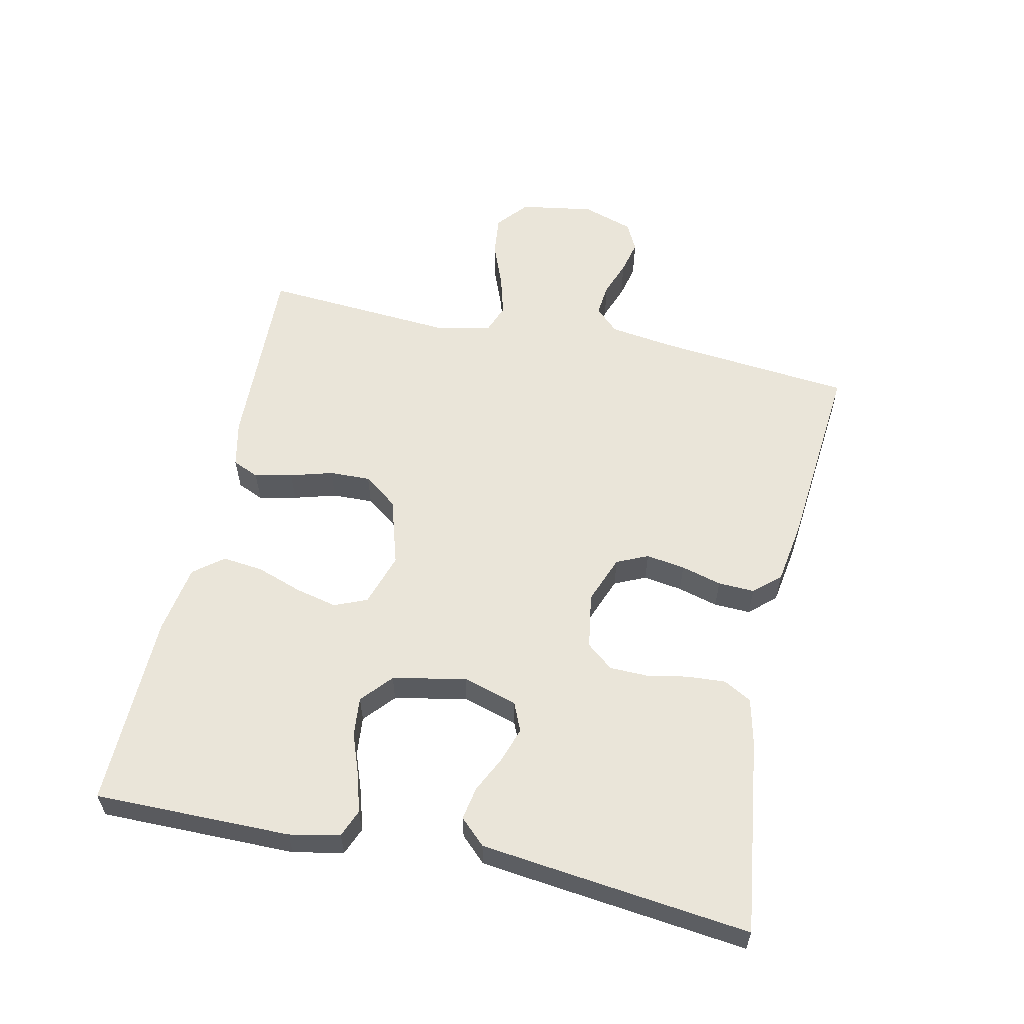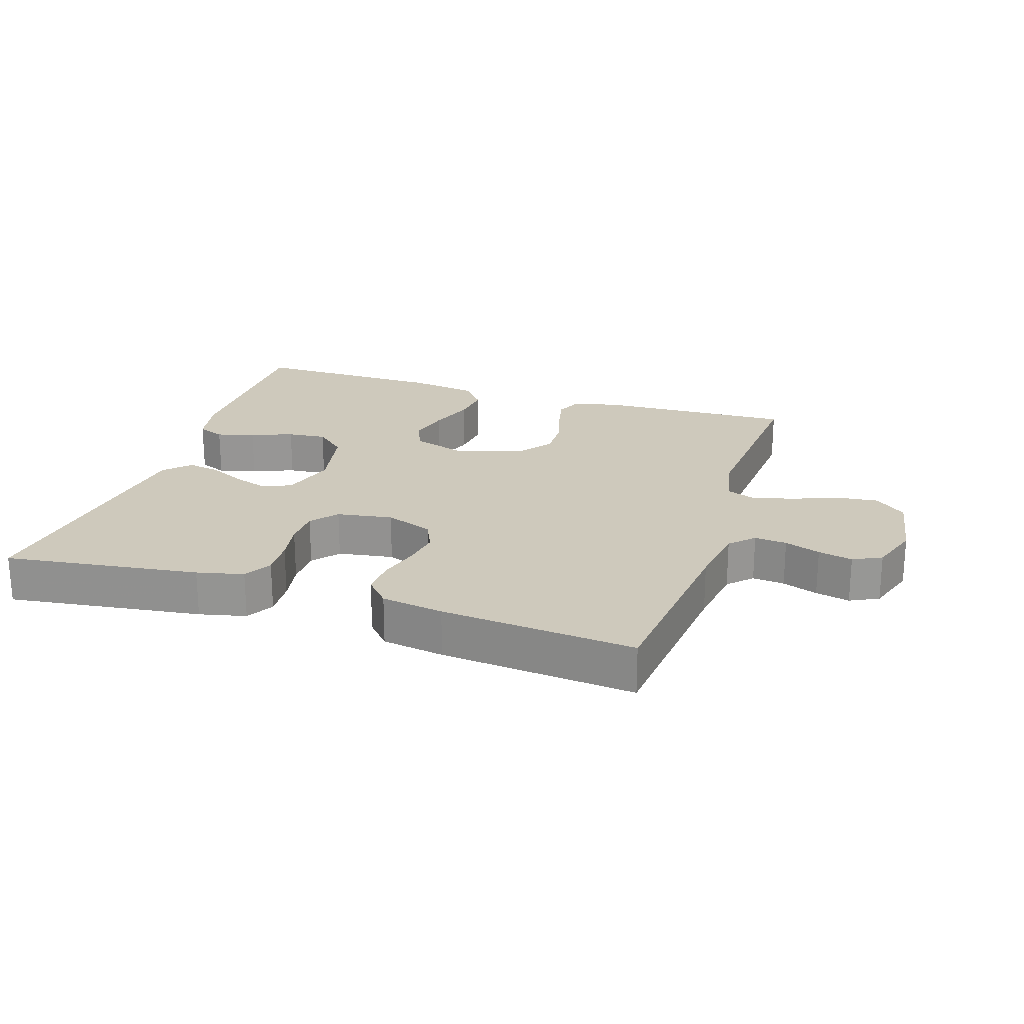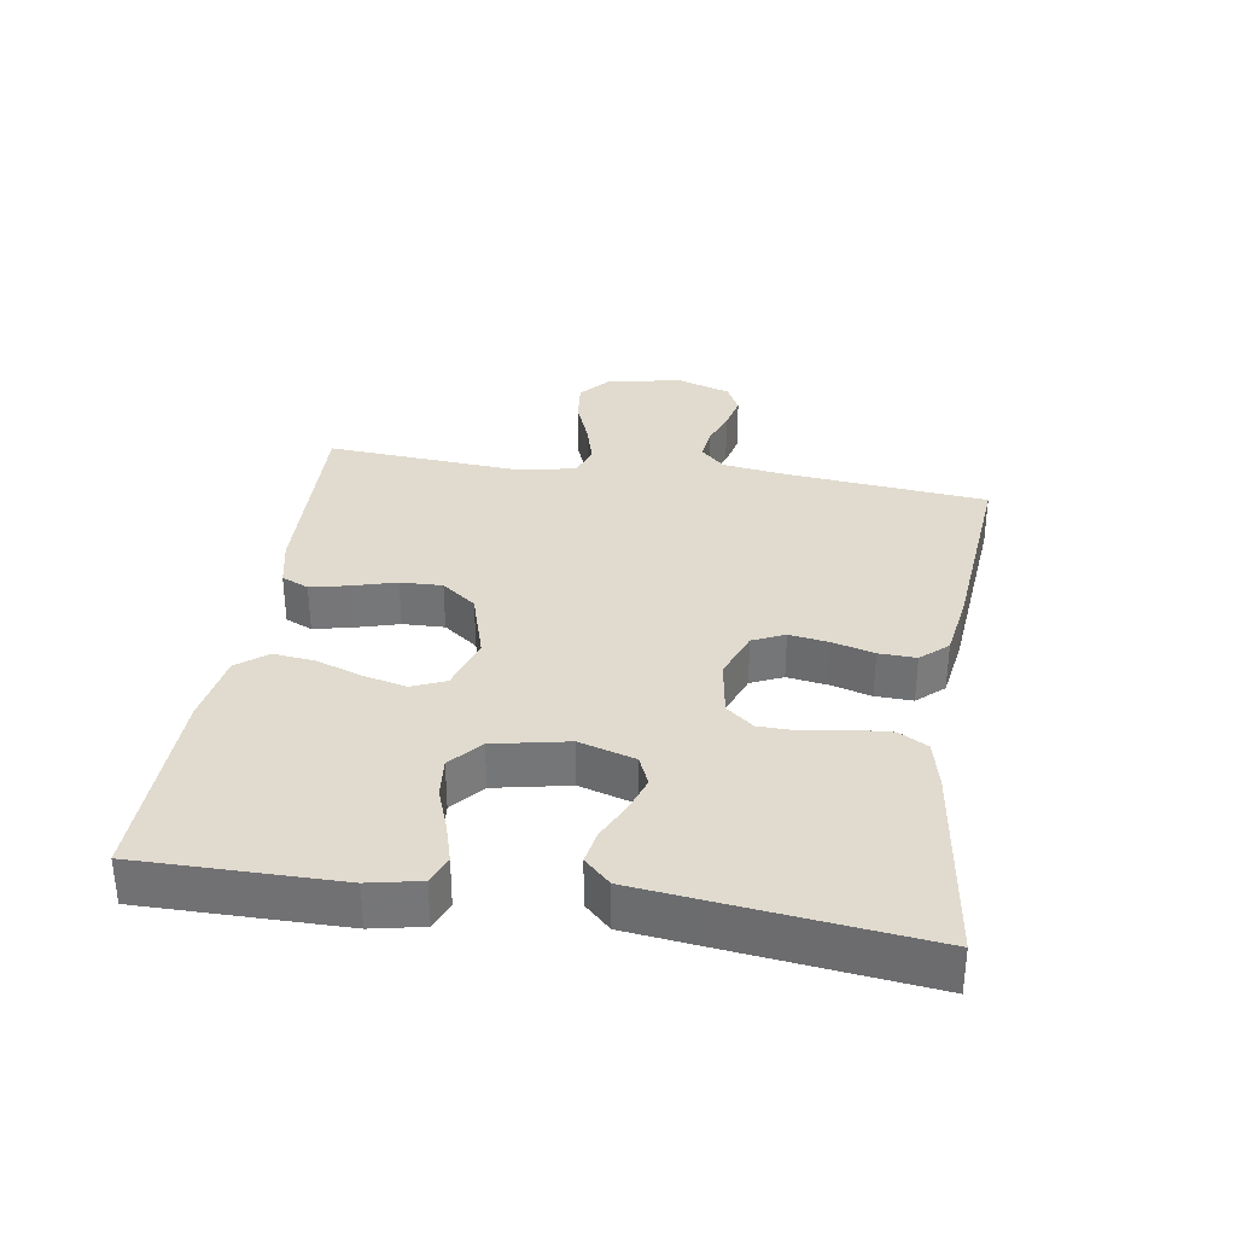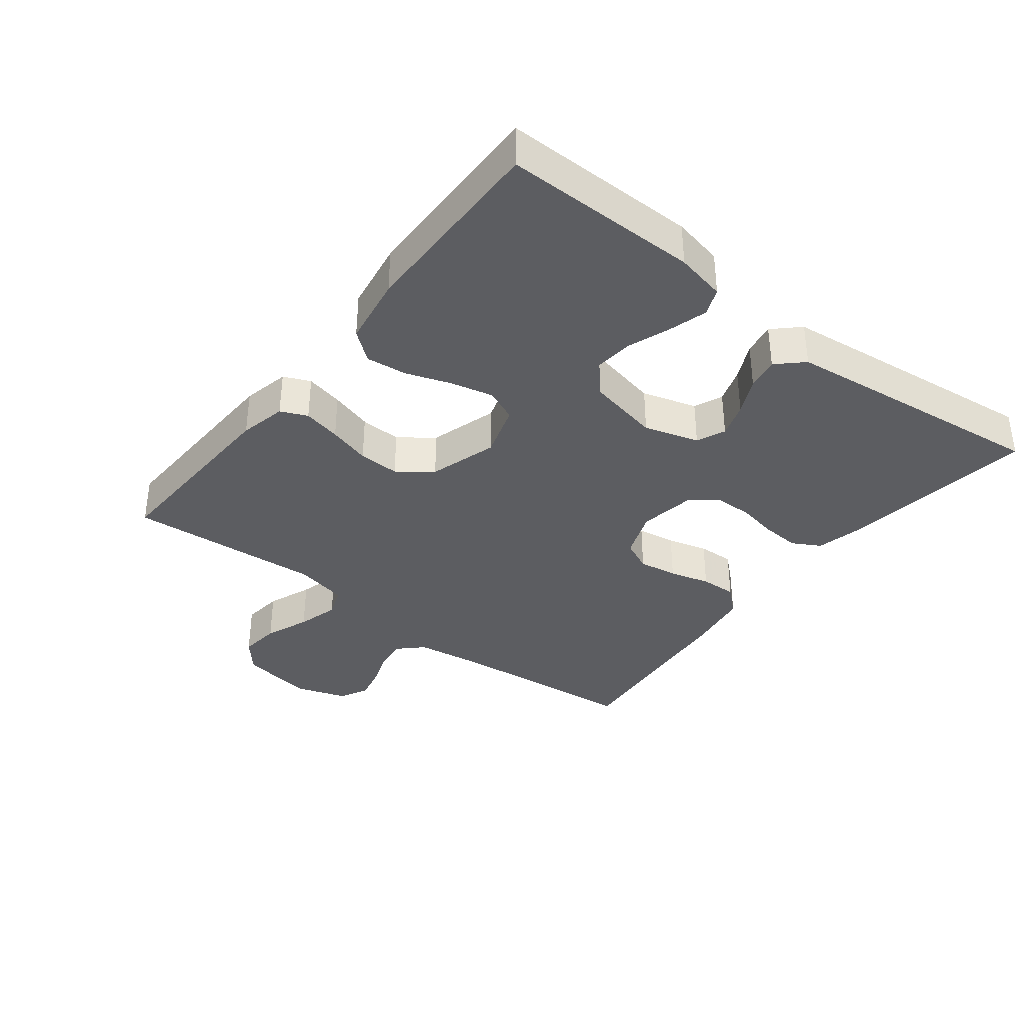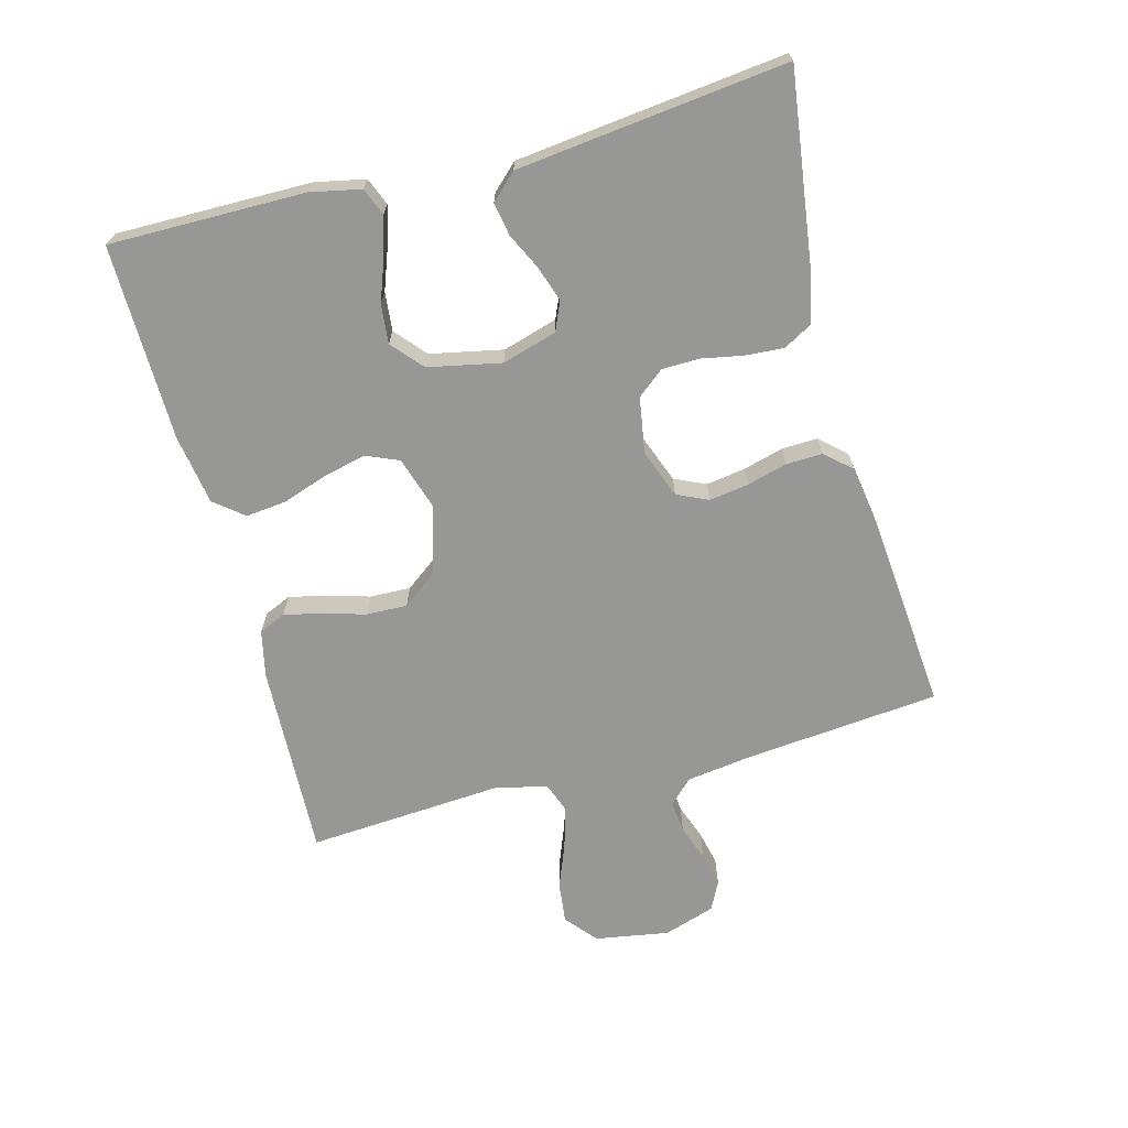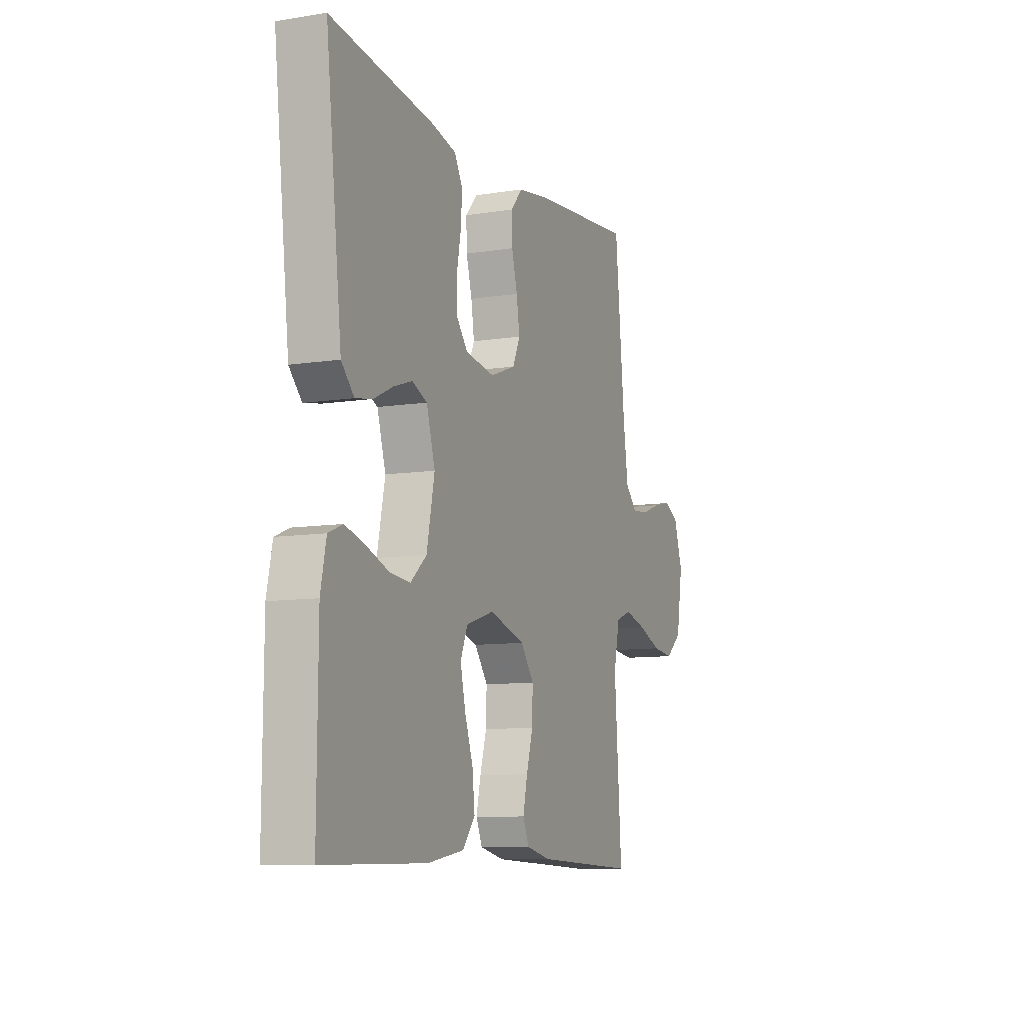
<metadata>
{"format":"obj","ext":"obj","renderer":"f3d","projection":"perspective","resolution":1024,"background":"white","views":[{"elev":57.8,"azim":-77.6,"up":"+Y"},{"elev":22.3,"azim":18.1,"up":"+Y"},{"elev":33.4,"azim":-81.0,"up":"+Y"},{"elev":-36.3,"azim":-127.8,"up":"+Y"},{"elev":-68.1,"azim":-75.1,"up":"+Y"},{"elev":-9.3,"azim":-67.3,"up":"+Z"}]}
</metadata>
<code>
v 0.5 0.07 0.5
v 0.529 0.07 0.2
v 0.543 0.07 0.1
v 0.578 0.07 0.064
v 0.628 0.07 0.069
v 0.683 0.07 0.089
v 0.736 0.07 0.101
v 0.78 0.07 0.079
v 0.806 0.07 0
v 0.787 0.07 -0.114
v 0.739 0.07 -0.154
v 0.676 0.07 -0.147
v 0.607 0.07 -0.12
v 0.543 0.07 -0.102
v 0.497 0.07 -0.119
v 0.479 0.07 -0.2
v 0.5 0.07 -0.5
v 0.2 0.07 -0.488
v 0.128 0.07 -0.472
v 0.11 0.07 -0.431
v 0.123 0.07 -0.373
v 0.142 0.07 -0.308
v 0.144 0.07 -0.245
v 0.105 0.07 -0.193
v 0 0.07 -0.161
v -0.082 0.07 -0.187
v -0.103 0.07 -0.237
v -0.088 0.07 -0.302
v -0.064 0.07 -0.371
v -0.057 0.07 -0.434
v -0.093 0.07 -0.479
v -0.2 0.07 -0.496
v -0.5 0.07 -0.5
v -0.498 0.07 -0.2
v -0.482 0.07 -0.123
v -0.44 0.07 -0.106
v -0.382 0.07 -0.123
v -0.317 0.07 -0.147
v -0.257 0.07 -0.153
v -0.21 0.07 -0.112
v -0.187 0.07 0
v -0.212 0.07 0.084
v -0.256 0.07 0.103
v -0.31 0.07 0.085
v -0.366 0.07 0.058
v -0.416 0.07 0.049
v -0.453 0.07 0.088
v -0.466 0.07 0.2
v -0.5 0.07 0.5
v -0.2 0.07 0.459
v -0.128 0.07 0.442
v -0.104 0.07 0.399
v -0.108 0.07 0.34
v -0.12 0.07 0.277
v -0.119 0.07 0.219
v -0.086 0.07 0.178
v 0 0.07 0.164
v 0.074 0.07 0.192
v 0.096 0.07 0.24
v 0.087 0.07 0.3
v 0.07 0.07 0.362
v 0.068 0.07 0.418
v 0.104 0.07 0.458
v 0.2 0.07 0.473
v 0.5 0 0.5
v 0.529 0 0.2
v 0.543 0 0.1
v 0.578 0 0.064
v 0.628 0 0.069
v 0.683 0 0.089
v 0.736 0 0.101
v 0.78 0 0.079
v 0.806 0 0
v 0.787 0 -0.114
v 0.739 0 -0.154
v 0.676 0 -0.147
v 0.607 0 -0.12
v 0.543 0 -0.102
v 0.497 0 -0.119
v 0.479 0 -0.2
v 0.5 0 -0.5
v 0.2 0 -0.488
v 0.128 0 -0.472
v 0.11 0 -0.431
v 0.123 0 -0.373
v 0.142 0 -0.308
v 0.144 0 -0.245
v 0.105 0 -0.193
v 0 0 -0.161
v -0.082 0 -0.187
v -0.103 0 -0.237
v -0.088 0 -0.302
v -0.064 0 -0.371
v -0.057 0 -0.434
v -0.093 0 -0.479
v -0.2 0 -0.496
v -0.5 0 -0.5
v -0.498 0 -0.2
v -0.482 0 -0.123
v -0.44 0 -0.106
v -0.382 0 -0.123
v -0.317 0 -0.147
v -0.257 0 -0.153
v -0.21 0 -0.112
v -0.187 0 0
v -0.212 0 0.084
v -0.256 0 0.103
v -0.31 0 0.085
v -0.366 0 0.058
v -0.416 0 0.049
v -0.453 0 0.088
v -0.466 0 0.2
v -0.5 0 0.5
v -0.2 0 0.459
v -0.128 0 0.442
v -0.104 0 0.399
v -0.108 0 0.34
v -0.12 0 0.277
v -0.119 0 0.219
v -0.086 0 0.178
v 0 0 0.164
v 0.074 0 0.192
v 0.096 0 0.24
v 0.087 0 0.3
v 0.07 0 0.362
v 0.068 0 0.418
v 0.104 0 0.458
v 0.2 0 0.473
f 64 1 2
f 63 64 2
f 62 63 2
f 61 62 2
f 60 61 2
f 59 60 2 3
f 58 59 3 4
f 57 58 4
f 56 57 4
f 52 53 54
f 51 52 54
f 50 51 54
f 49 50 54
f 48 49 54
f 47 48 54
f 46 47 54
f 45 46 54
f 44 45 54
f 43 44 54 55
f 42 43 55 56
f 36 37 38
f 35 36 38
f 34 35 38
f 33 34 38
f 32 33 38
f 31 32 38
f 30 31 38
f 29 30 38
f 28 29 38
f 27 28 38 39
f 26 27 39 40
f 20 21 22
f 19 20 22
f 18 19 22
f 17 18 22
f 16 17 22
f 15 16 22 23
f 14 15 23 24
f 11 12 13
f 10 11 13
f 9 10 13
f 8 9 13
f 7 8 13
f 6 7 13
f 5 6 13
f 4 5 13 14
f 14 24 25
f 4 14 25
f 56 4 25
f 42 56 25
f 41 42 25
f 25 26 40 41
f 66 65 128
f 66 128 127
f 66 127 126
f 66 126 125
f 66 125 124
f 67 66 124 123
f 68 67 123 122
f 68 122 121
f 68 121 120
f 118 117 116
f 118 116 115
f 118 115 114
f 118 114 113
f 118 113 112
f 118 112 111
f 118 111 110
f 118 110 109
f 118 109 108
f 119 118 108 107
f 120 119 107 106
f 102 101 100
f 102 100 99
f 102 99 98
f 102 98 97
f 102 97 96
f 102 96 95
f 102 95 94
f 102 94 93
f 102 93 92
f 103 102 92 91
f 104 103 91 90
f 86 85 84
f 86 84 83
f 86 83 82
f 86 82 81
f 86 81 80
f 87 86 80 79
f 88 87 79 78
f 77 76 75
f 77 75 74
f 77 74 73
f 77 73 72
f 77 72 71
f 77 71 70
f 77 70 69
f 78 77 69 68
f 89 88 78
f 89 78 68
f 89 68 120
f 89 120 106
f 89 106 105
f 105 104 90 89
f 1 65 66 2
f 2 66 67 3
f 3 67 68 4
f 4 68 69 5
f 5 69 70 6
f 6 70 71 7
f 7 71 72 8
f 8 72 73 9
f 9 73 74 10
f 10 74 75 11
f 11 75 76 12
f 12 76 77 13
f 13 77 78 14
f 14 78 79 15
f 15 79 80 16
f 16 80 81 17
f 17 81 82 18
f 18 82 83 19
f 19 83 84 20
f 20 84 85 21
f 21 85 86 22
f 22 86 87 23
f 23 87 88 24
f 24 88 89 25
f 25 89 90 26
f 26 90 91 27
f 27 91 92 28
f 28 92 93 29
f 29 93 94 30
f 30 94 95 31
f 31 95 96 32
f 32 96 97 33
f 33 97 98 34
f 34 98 99 35
f 35 99 100 36
f 36 100 101 37
f 37 101 102 38
f 38 102 103 39
f 39 103 104 40
f 40 104 105 41
f 41 105 106 42
f 42 106 107 43
f 43 107 108 44
f 44 108 109 45
f 45 109 110 46
f 46 110 111 47
f 47 111 112 48
f 48 112 113 49
f 49 113 114 50
f 50 114 115 51
f 51 115 116 52
f 52 116 117 53
f 53 117 118 54
f 54 118 119 55
f 55 119 120 56
f 56 120 121 57
f 57 121 122 58
f 58 122 123 59
f 59 123 124 60
f 60 124 125 61
f 61 125 126 62
f 62 126 127 63
f 63 127 128 64
f 64 128 65 1

</code>
